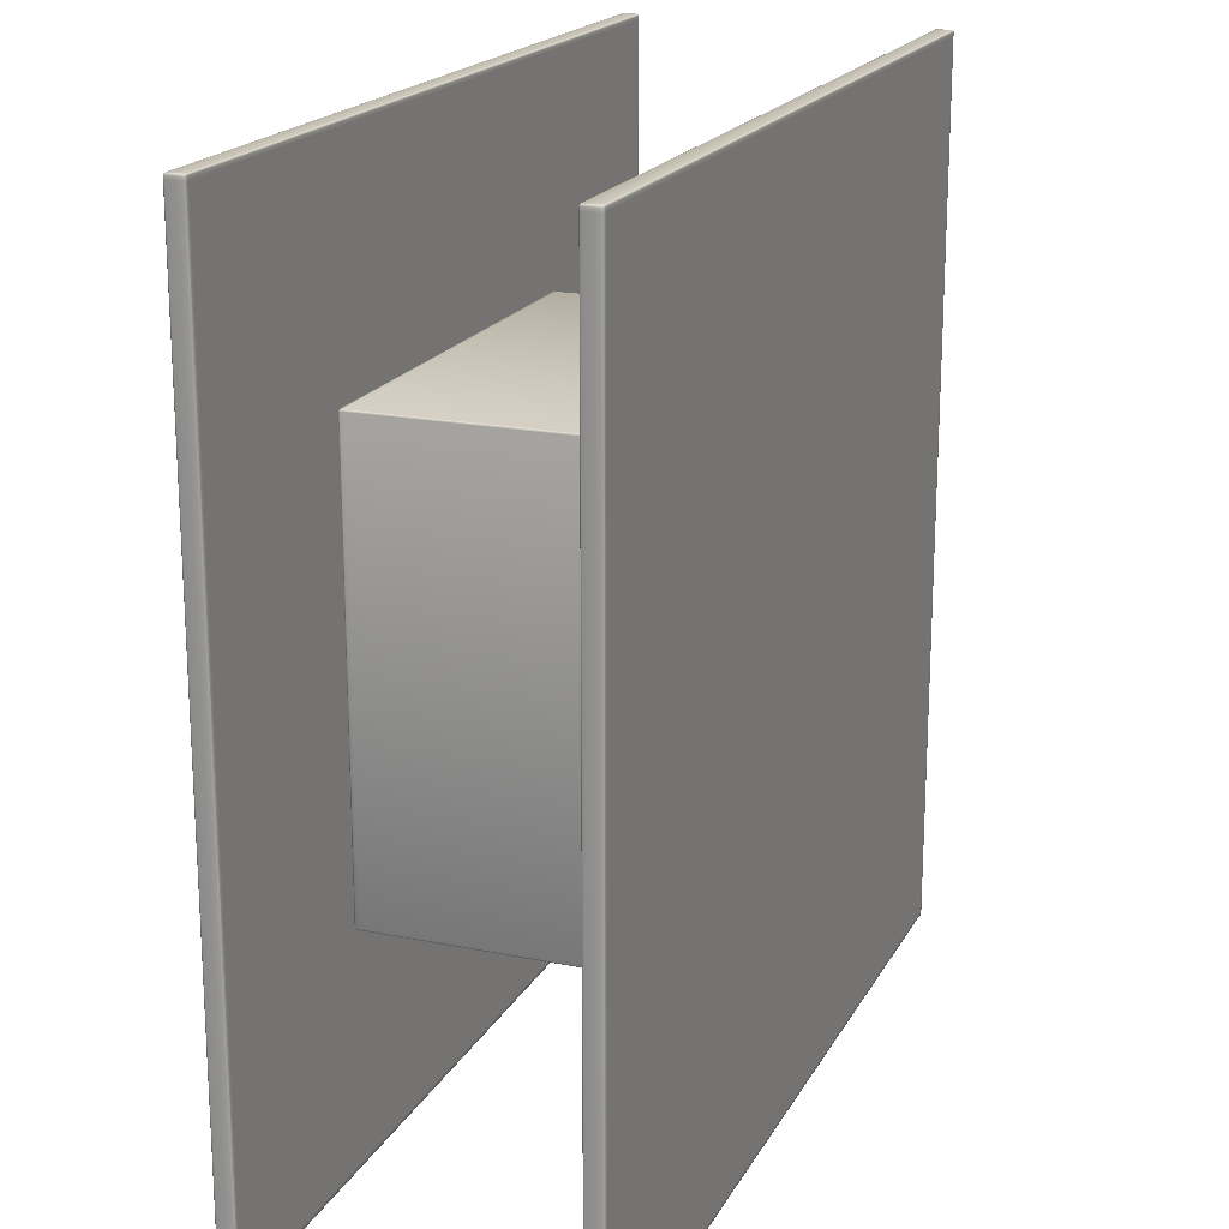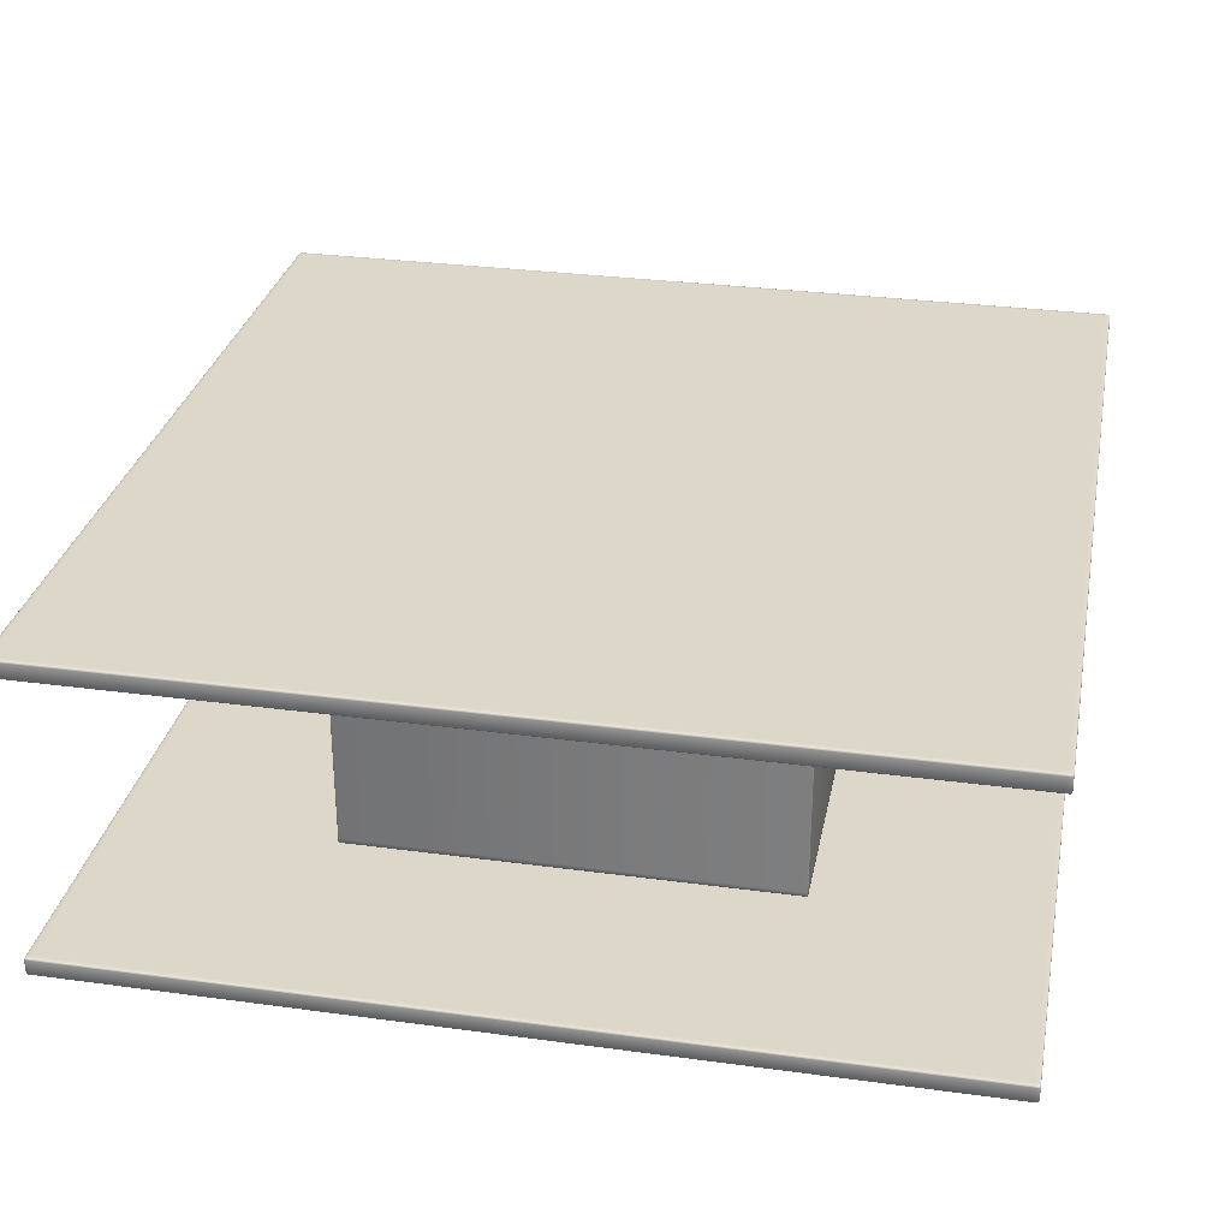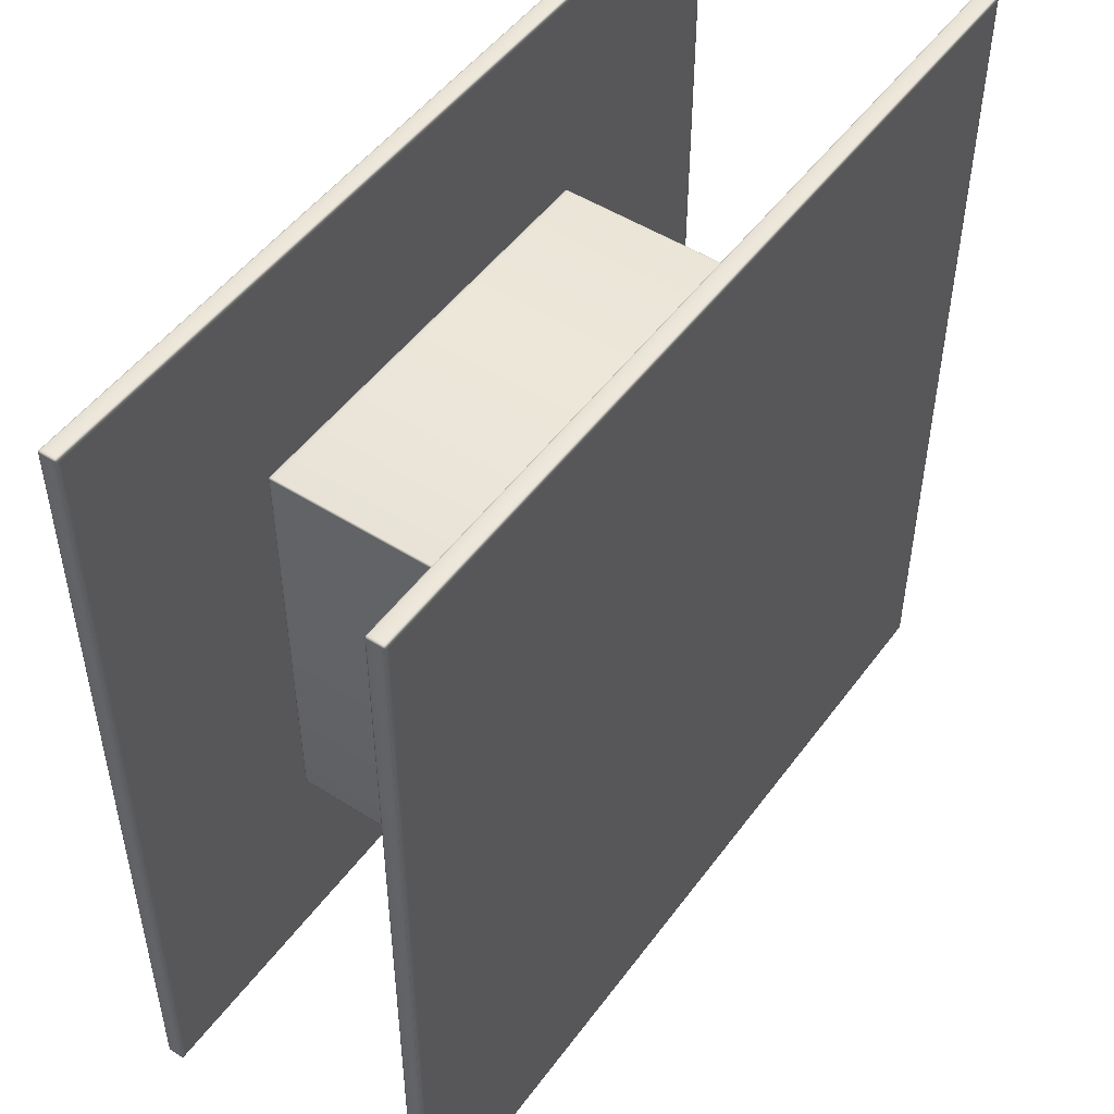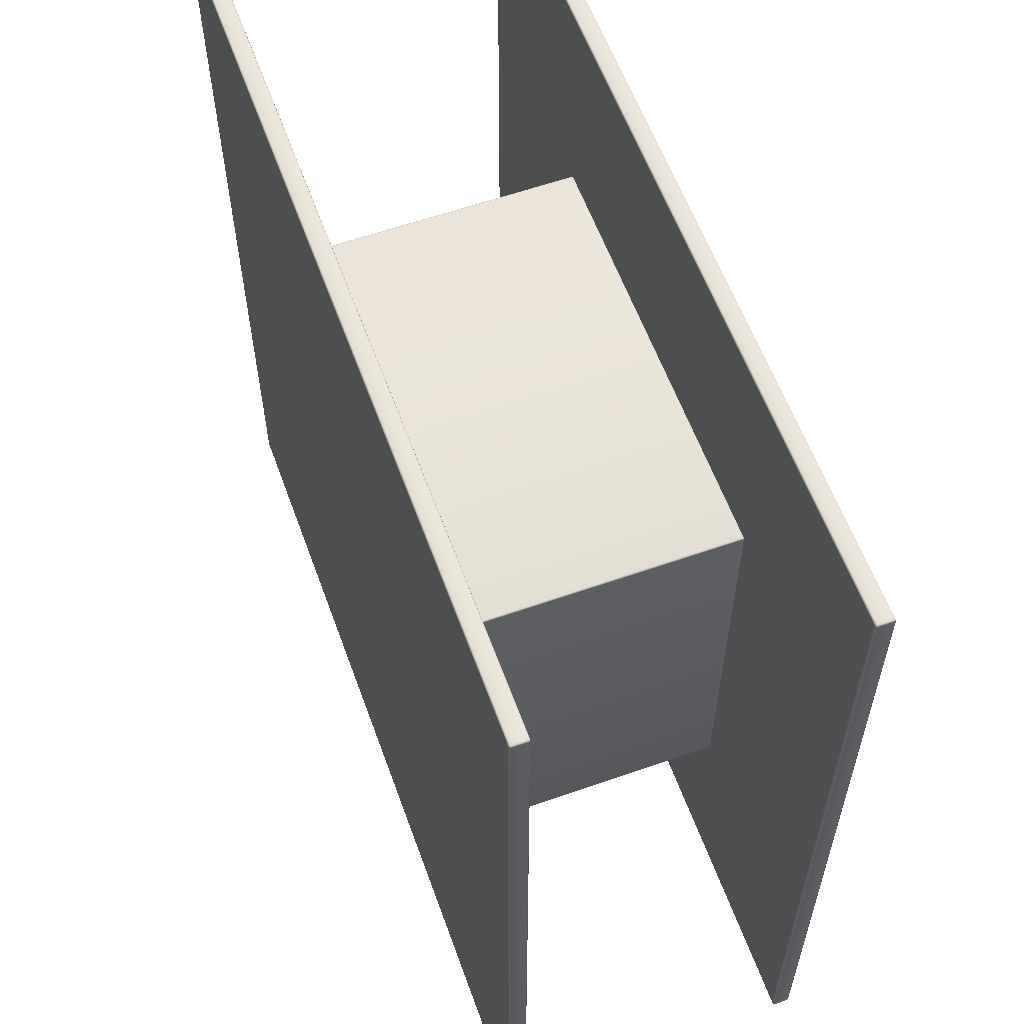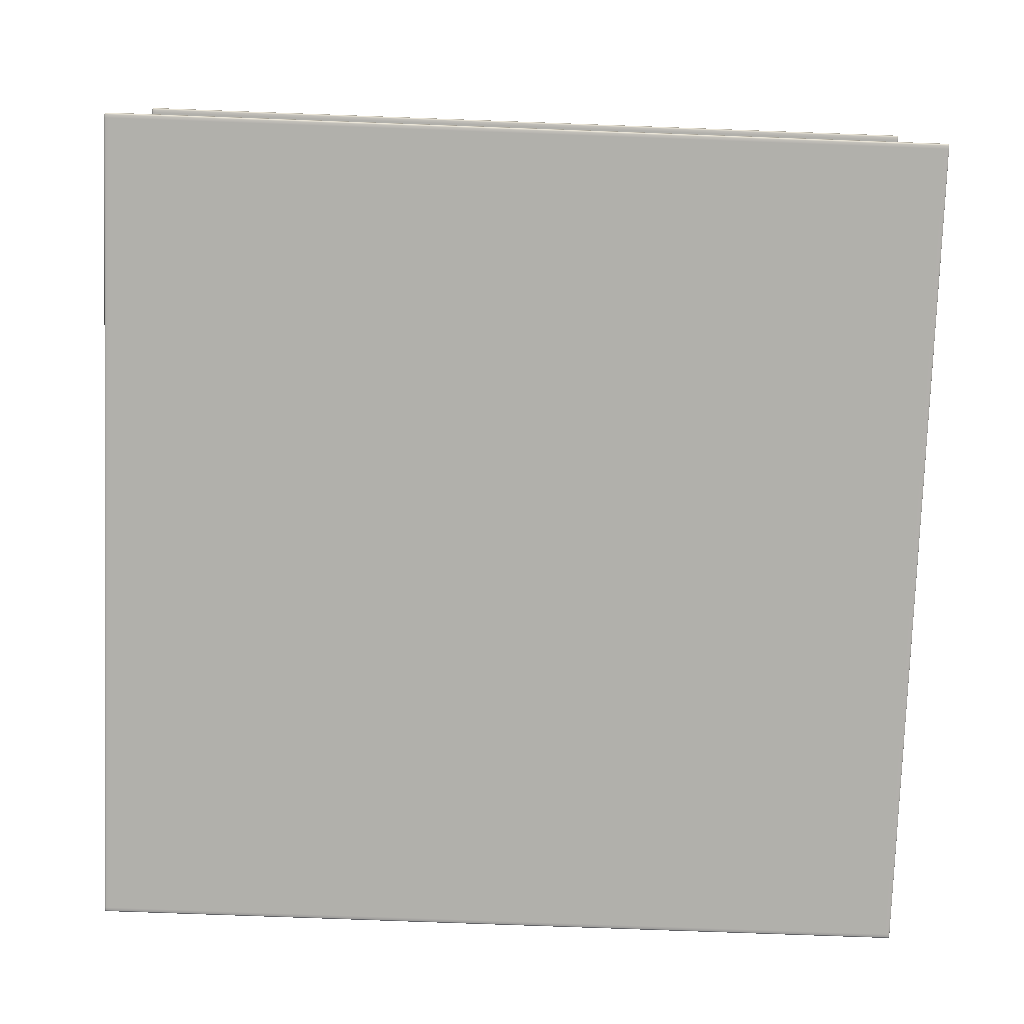
<metadata>
{"format":"obj","ext":"obj","renderer":"f3d","projection":"perspective","resolution":1024,"background":"white","views":[{"elev":19.0,"azim":-69.0,"up":"+Z"},{"elev":30.3,"azim":101.1,"up":"+Y"},{"elev":49.9,"azim":125.0,"up":"+Z"},{"elev":59.4,"azim":-109.9,"up":"+Z"},{"elev":-78.5,"azim":87.9,"up":"+Y"}]}
</metadata>
<code>
v -0.3935 0.2755 0.395
v -0.3935 0.2885 0.395
v -0.3905 0.29 0.3905
v -0.3935 0.274 0.3905
v -0.3935 0.274 0.3935
v -0.395 0.2885 0.3935
v -0.395 0.2755 0.3935
v -0.3935 0.29 0.3935
v -0.3935 0.2896 0.3946
v -0.3946 0.2896 0.3935
v -0.3935 0.2744 0.3946
v -0.3946 0.2744 0.3935
v -0.3946 0.2755 0.3946
v -0.3946 0.2885 0.3946
v -0.3905 0.2744 0.3946
v -0.3905 0.2896 0.3946
v -0.395 0.2885 0.3905
v -0.3905 0.274 0.3905
v -0.3943 0.2893 0.3943
v -0.3943 0.2747 0.3943
v -0.395 0.2755 0.3905
v -0.3935 0.29 0.3905
v -0.3946 0.2744 0.3905
v -0.3946 0.2896 0.3905
v -0.3905 0.29 0.3935
v -0.3905 0.274 0.3935
v -0.3905 0.2885 0.395
v -0.3905 0.2755 0.395
v 0.3935 0.2755 0.395
v 0.3935 0.2885 0.395
v 0.3905 0.29 0.3905
v 0.3935 0.274 0.3905
v 0.3935 0.274 0.3935
v 0.395 0.2885 0.3935
v 0.395 0.2755 0.3935
v 0.3935 0.29 0.3935
v 0.3935 0.2896 0.3946
v 0.3946 0.2896 0.3935
v 0.3935 0.2744 0.3946
v 0.3946 0.2744 0.3935
v 0.3946 0.2755 0.3946
v 0.3946 0.2885 0.3946
v 0.3905 0.2744 0.3946
v 0.3905 0.2896 0.3946
v 0.395 0.2885 0.3905
v 0.3905 0.274 0.3905
v 0.3943 0.2893 0.3943
v 0.3943 0.2747 0.3943
v 0.395 0.2755 0.3905
v 0.3935 0.29 0.3905
v 0.3946 0.2744 0.3905
v 0.3946 0.2896 0.3905
v 0.3905 0.29 0.3935
v 0.3905 0.274 0.3935
v 0.3905 0.2885 0.395
v 0.3905 0.2755 0.395
v -0.3935 0.2755 -0.395
v -0.3935 0.2885 -0.395
v -0.3905 0.29 -0.3905
v -0.3935 0.274 -0.3905
v -0.3935 0.274 -0.3935
v -0.395 0.2885 -0.3935
v -0.395 0.2755 -0.3935
v -0.3935 0.29 -0.3935
v -0.3935 0.2896 -0.3946
v -0.3946 0.2896 -0.3935
v -0.3935 0.2744 -0.3946
v -0.3946 0.2744 -0.3935
v -0.3946 0.2755 -0.3946
v -0.3946 0.2885 -0.3946
v -0.3905 0.2744 -0.3946
v -0.3905 0.2896 -0.3946
v -0.395 0.2885 -0.3905
v -0.3905 0.274 -0.3905
v -0.3943 0.2893 -0.3943
v -0.3943 0.2747 -0.3943
v -0.395 0.2755 -0.3905
v -0.3935 0.29 -0.3905
v -0.3946 0.2744 -0.3905
v -0.3946 0.2896 -0.3905
v -0.3905 0.29 -0.3935
v -0.3905 0.274 -0.3935
v -0.3905 0.2885 -0.395
v -0.3905 0.2755 -0.395
v 0.3935 0.2755 -0.395
v 0.3935 0.2885 -0.395
v 0.3905 0.29 -0.3905
v 0.3935 0.274 -0.3905
v 0.3935 0.274 -0.3935
v 0.395 0.2885 -0.3935
v 0.395 0.2755 -0.3935
v 0.3935 0.29 -0.3935
v 0.3935 0.2896 -0.3946
v 0.3946 0.2896 -0.3935
v 0.3935 0.2744 -0.3946
v 0.3946 0.2744 -0.3935
v 0.3946 0.2755 -0.3946
v 0.3946 0.2885 -0.3946
v 0.3905 0.2744 -0.3946
v 0.3905 0.2896 -0.3946
v 0.395 0.2885 -0.3905
v 0.3905 0.274 -0.3905
v 0.3943 0.2893 -0.3943
v 0.3943 0.2747 -0.3943
v 0.395 0.2755 -0.3905
v 0.3935 0.29 -0.3905
v 0.3946 0.2744 -0.3905
v 0.3946 0.2896 -0.3905
v 0.3905 0.29 -0.3935
v 0.3905 0.274 -0.3935
v 0.3905 0.2885 -0.395
v 0.3905 0.2755 -0.395
v -0.3935 0.0145 0.395
v -0.3935 0.0015 0.395
v -0.3905 0 0.3905
v -0.3935 0.016 0.3905
v -0.3935 0.016 0.3935
v -0.395 0.0015 0.3935
v -0.395 0.0145 0.3935
v -0.3935 0 0.3935
v -0.3935 0.000375 0.3946
v -0.3946 0.000375 0.3935
v -0.3935 0.01562 0.3946
v -0.3946 0.01562 0.3935
v -0.3946 0.0145 0.3946
v -0.3946 0.0015 0.3946
v -0.3905 0.01562 0.3946
v -0.3905 0.000375 0.3946
v -0.395 0.0015 0.3905
v -0.3905 0.016 0.3905
v -0.3943 0.000667 0.3943
v -0.3943 0.01533 0.3943
v -0.395 0.0145 0.3905
v -0.3935 0 0.3905
v -0.3946 0.01562 0.3905
v -0.3946 0.000375 0.3905
v -0.3905 0 0.3935
v -0.3905 0.016 0.3935
v -0.3905 0.0015 0.395
v -0.3905 0.0145 0.395
v 0.3935 0.0145 0.395
v 0.3935 0.0015 0.395
v 0.3905 0 0.3905
v 0.3935 0.016 0.3905
v 0.3935 0.016 0.3935
v 0.395 0.0015 0.3935
v 0.395 0.0145 0.3935
v 0.3935 0 0.3935
v 0.3935 0.000375 0.3946
v 0.3946 0.000375 0.3935
v 0.3935 0.01562 0.3946
v 0.3946 0.01562 0.3935
v 0.3946 0.0145 0.3946
v 0.3946 0.0015 0.3946
v 0.3905 0.01562 0.3946
v 0.3905 0.000375 0.3946
v 0.395 0.0015 0.3905
v 0.3905 0.016 0.3905
v 0.3943 0.000667 0.3943
v 0.3943 0.01533 0.3943
v 0.395 0.0145 0.3905
v 0.3935 0 0.3905
v 0.3946 0.01562 0.3905
v 0.3946 0.000375 0.3905
v 0.3905 0 0.3935
v 0.3905 0.016 0.3935
v 0.3905 0.0015 0.395
v 0.3905 0.0145 0.395
v -0.3935 0.0145 -0.395
v -0.3935 0.0015 -0.395
v -0.3905 -0 -0.3905
v -0.3935 0.016 -0.3905
v -0.3935 0.016 -0.3935
v -0.395 0.0015 -0.3935
v -0.395 0.0145 -0.3935
v -0.3935 -0 -0.3935
v -0.3935 0.000375 -0.3946
v -0.3946 0.000375 -0.3935
v -0.3935 0.01562 -0.3946
v -0.3946 0.01562 -0.3935
v -0.3946 0.0145 -0.3946
v -0.3946 0.0015 -0.3946
v -0.3905 0.01562 -0.3946
v -0.3905 0.000375 -0.3946
v -0.395 0.0015 -0.3905
v -0.3905 0.016 -0.3905
v -0.3943 0.000667 -0.3943
v -0.3943 0.01533 -0.3943
v -0.395 0.0145 -0.3905
v -0.3935 -0 -0.3905
v -0.3946 0.01562 -0.3905
v -0.3946 0.000375 -0.3905
v -0.3905 -0 -0.3935
v -0.3905 0.016 -0.3935
v -0.3905 0.0015 -0.395
v -0.3905 0.0145 -0.395
v 0.3935 0.0145 -0.395
v 0.3935 0.0015 -0.395
v 0.3905 -0 -0.3905
v 0.3935 0.016 -0.3905
v 0.3935 0.016 -0.3935
v 0.395 0.0015 -0.3935
v 0.395 0.0145 -0.3935
v 0.3935 -0 -0.3935
v 0.3935 0.000375 -0.3946
v 0.3946 0.000375 -0.3935
v 0.3935 0.01562 -0.3946
v 0.3946 0.01562 -0.3935
v 0.3946 0.0145 -0.3946
v 0.3946 0.0015 -0.3946
v 0.3905 0.01562 -0.3946
v 0.3905 0.000375 -0.3946
v 0.395 0.0015 -0.3905
v 0.3905 0.016 -0.3905
v 0.3943 0.000667 -0.3943
v 0.3943 0.01533 -0.3943
v 0.395 0.0145 -0.3905
v 0.3935 -0 -0.3905
v 0.3946 0.01562 -0.3905
v 0.3946 0.000375 -0.3905
v 0.3905 -0 -0.3935
v 0.3905 0.016 -0.3935
v 0.3905 0.0015 -0.395
v 0.3905 0.0145 -0.395
v -0.196 0.2725 0.1975
v -0.1975 0.2725 0.196
v -0.196 0.274 0.196
v -0.1971 0.2725 0.1971
v -0.196 0.2736 0.1971
v -0.1971 0.2736 0.196
v -0.1968 0.2733 0.1968
v -0.1975 0.2695 0.196
v -0.196 0.2695 0.1975
v -0.1971 0.2695 0.1971
v 0.196 0.2725 0.1975
v 0.1975 0.2725 0.196
v 0.196 0.274 0.196
v 0.1971 0.2725 0.1971
v 0.196 0.2736 0.1971
v 0.1971 0.2736 0.196
v 0.1968 0.2733 0.1968
v 0.1975 0.2695 0.196
v 0.196 0.2695 0.1975
v 0.1971 0.2695 0.1971
v -0.196 0.2725 -0.1975
v -0.1975 0.2725 -0.196
v -0.196 0.274 -0.196
v -0.1971 0.2725 -0.1971
v -0.196 0.2736 -0.1971
v -0.1971 0.2736 -0.196
v -0.1968 0.2733 -0.1968
v -0.1975 0.2695 -0.196
v -0.196 0.2695 -0.1975
v -0.1971 0.2695 -0.1971
v 0.196 0.2725 -0.1975
v 0.1975 0.2725 -0.196
v 0.196 0.274 -0.196
v 0.1971 0.2725 -0.1971
v 0.196 0.2736 -0.1971
v 0.1971 0.2736 -0.196
v 0.1968 0.2733 -0.1968
v 0.1975 0.2695 -0.196
v 0.196 0.2695 -0.1975
v 0.1971 0.2695 -0.1971
v -0.196 0.0175 0.1975
v -0.1975 0.0175 0.196
v -0.196 0.016 0.196
v -0.1971 0.0175 0.1971
v -0.196 0.01638 0.1971
v -0.1971 0.01638 0.196
v -0.1968 0.01667 0.1968
v -0.1975 0.0205 0.196
v -0.196 0.0205 0.1975
v -0.1971 0.0205 0.1971
v 0.196 0.0175 0.1975
v 0.1975 0.0175 0.196
v 0.196 0.016 0.196
v 0.1971 0.0175 0.1971
v 0.196 0.01638 0.1971
v 0.1971 0.01638 0.196
v 0.1968 0.01667 0.1968
v 0.1975 0.0205 0.196
v 0.196 0.0205 0.1975
v 0.1971 0.0205 0.1971
v -0.196 0.0175 -0.1975
v -0.1975 0.0175 -0.196
v -0.196 0.016 -0.196
v -0.1971 0.0175 -0.1971
v -0.196 0.01638 -0.1971
v -0.1971 0.01638 -0.196
v -0.1968 0.01667 -0.1968
v -0.1975 0.0205 -0.196
v -0.196 0.0205 -0.1975
v -0.1971 0.0205 -0.1971
v 0.196 0.0175 -0.1975
v 0.1975 0.0175 -0.196
v 0.196 0.016 -0.196
v 0.1971 0.0175 -0.1971
v 0.196 0.01638 -0.1971
v 0.1971 0.01638 -0.196
v 0.1968 0.01667 -0.1968
v 0.1975 0.0205 -0.196
v 0.196 0.0205 -0.1975
v 0.1971 0.0205 -0.1971
f 13 1 2 14
f 80 24 22 78
f 1 13 20 11
f 80 73 17 24
f 12 23 4 5
f 25 8 9 16
f 2 9 19 14
f 79 23 21 77
f 26 5 4 18
f 74 18 4 60
f 18 46 54 26
f 43 56 28 15
f 59 78 22 3
f 44 16 27 55
f 5 11 20 12
f 9 2 27 16
f 1 28 27 2
f 17 73 77 21
f 28 1 11 15
f 10 24 17 6
f 6 14 19 10
f 10 8 22 24
f 79 60 4 23
f 25 3 22 8
f 56 55 27 28
f 12 7 21 23
f 6 7 13 14
f 5 26 15 11
f 7 12 20 13
f 16 44 53 25
f 54 43 15 26
f 21 7 6 17
f 8 10 19 9
f 46 18 74 102
f 41 42 30 29
f 29 39 48 41
f 40 33 32 51
f 53 44 37 36
f 30 42 47 37
f 54 46 32 33
f 87 31 50 106
f 107 105 49 51
f 108 52 45 101
f 33 40 48 39
f 37 44 55 30
f 29 30 55 56
f 39 29 56 43
f 38 34 45 52
f 59 3 31 87
f 34 38 47 42
f 38 52 50 36
f 53 36 50 31
f 49 105 101 45
f 40 51 49 35
f 34 42 41 35
f 33 39 43 54
f 35 41 48 40
f 108 106 50 52
f 107 51 32 88
f 49 45 34 35
f 36 37 47 38
f 69 70 58 57
f 110 82 71 99
f 57 67 76 69
f 112 84 83 111
f 68 61 60 79
f 81 72 65 64
f 58 70 75 65
f 100 111 83 72
f 82 74 60 61
f 82 110 102 74
f 81 109 100 72
f 61 68 76 67
f 65 72 83 58
f 57 58 83 84
f 115 143 165 137
f 67 57 84 71
f 66 62 73 80
f 62 66 75 70
f 66 80 78 64
f 99 71 84 112
f 81 64 78 59
f 68 79 77 63
f 62 70 69 63
f 61 67 71 82
f 63 69 76 68
f 77 73 62 63
f 64 65 75 66
f 97 85 86 98
f 85 97 104 95
f 96 107 88 89
f 109 92 93 100
f 86 93 103 98
f 110 89 88 102
f 102 88 32 46
f 59 87 109 81
f 89 95 104 96
f 93 86 111 100
f 85 112 111 86
f 95 99 112 85
f 94 108 101 90
f 90 98 103 94
f 94 92 106 108
f 109 87 106 92
f 96 91 105 107
f 90 91 97 98
f 89 110 99 95
f 91 96 104 97
f 105 91 90 101
f 92 94 103 93
f 125 126 114 113
f 192 190 134 136
f 113 123 132 125
f 192 136 129 185
f 124 117 116 135
f 137 128 121 120
f 114 126 131 121
f 191 189 133 135
f 138 130 116 117
f 186 172 116 130
f 138 166 158 130
f 155 127 140 168
f 171 115 134 190
f 156 167 139 128
f 117 124 132 123
f 121 128 139 114
f 113 114 139 140
f 133 189 185 129
f 123 113 140 127
f 122 118 129 136
f 118 122 131 126
f 122 136 134 120
f 191 135 116 172
f 137 120 134 115
f 168 140 139 167
f 124 135 133 119
f 118 126 125 119
f 117 123 127 138
f 119 125 132 124
f 137 165 156 128
f 166 138 127 155
f 133 129 118 119
f 120 121 131 122
f 186 130 158 214
f 153 141 142 154
f 141 153 160 151
f 152 163 144 145
f 165 148 149 156
f 142 149 159 154
f 166 145 144 158
f 199 218 162 143
f 219 163 161 217
f 220 213 157 164
f 145 151 160 152
f 149 142 167 156
f 141 168 167 142
f 151 155 168 141
f 150 164 157 146
f 143 115 171 199
f 146 154 159 150
f 150 148 162 164
f 165 143 162 148
f 157 213 217 161
f 152 147 161 163
f 146 147 153 154
f 145 166 155 151
f 147 152 160 153
f 220 164 162 218
f 219 200 144 163
f 161 147 146 157
f 148 150 159 149
f 181 169 170 182
f 222 211 183 194
f 169 181 188 179
f 224 223 195 196
f 180 191 172 173
f 193 176 177 184
f 170 177 187 182
f 212 184 195 223
f 194 173 172 186
f 186 214 222 194
f 184 212 221 193
f 173 179 188 180
f 177 170 195 184
f 169 196 195 170
f 179 183 196 169
f 178 192 185 174
f 174 182 187 178
f 178 176 190 192
f 211 224 196 183
f 193 171 190 176
f 180 175 189 191
f 174 175 181 182
f 173 194 183 179
f 175 180 188 181
f 189 175 174 185
f 176 178 187 177
f 209 210 198 197
f 197 207 216 209
f 208 201 200 219
f 221 212 205 204
f 198 210 215 205
f 222 214 200 201
f 214 158 144 200
f 193 221 199 171
f 201 208 216 207
f 205 212 223 198
f 197 198 223 224
f 207 197 224 211
f 206 202 213 220
f 202 206 215 210
f 206 220 218 204
f 221 204 218 199
f 208 219 217 203
f 202 210 209 203
f 201 207 211 222
f 203 209 216 208
f 217 213 202 203
f 204 205 215 206
f 25 53 31 3
f 225 229 231 228
f 225 233 243 235
f 226 228 231 230
f 252 232 226 246
f 239 237 227 229
f 227 230 231 229
f 250 246 226 230
f 284 244 243 283
f 233 225 228 234
f 228 226 232 234
f 235 238 241 239
f 294 254 253 293
f 236 240 241 238
f 262 256 236 242
f 237 257 247 227
f 274 234 232 272
f 284 282 242 244
f 237 239 241 240
f 238 235 243 244
f 238 244 242 236
f 245 248 251 249
f 252 292 272 232
f 246 250 251 248
f 253 245 255 263
f 259 249 247 257
f 247 249 251 250
f 304 303 263 264
f 248 245 253 254
f 248 254 252 246
f 255 259 261 258
f 282 302 262 242
f 256 258 261 260
f 279 275 265 269
f 233 273 283 243
f 257 260 261 259
f 258 264 263 255
f 258 256 262 264
f 265 268 271 269
f 230 227 247 250
f 273 265 275 283
f 266 270 271 268
f 267 270 290 287
f 279 269 267 277
f 267 269 271 270
f 290 270 266 286
f 300 296 276 280
f 268 265 273 274
f 225 235 239 229
f 268 274 272 266
f 275 279 281 278
f 237 240 260 257
f 299 289 285 295
f 276 278 281 280
f 287 297 277 267
f 292 286 266 272
f 302 282 276 296
f 277 280 281 279
f 278 284 283 275
f 260 240 236 256
f 278 276 282 284
f 285 289 291 288
f 294 292 252 254
f 286 288 291 290
f 299 297 287 289
f 287 290 291 289
f 285 293 303 295
f 288 294 293 285
f 259 255 245 249
f 288 286 292 294
f 295 298 301 299
f 304 264 262 302
f 296 300 301 298
f 280 277 297 300
f 297 299 301 300
f 298 295 303 304
f 263 303 293 253
f 298 304 302 296
f 274 273 233 234

</code>
